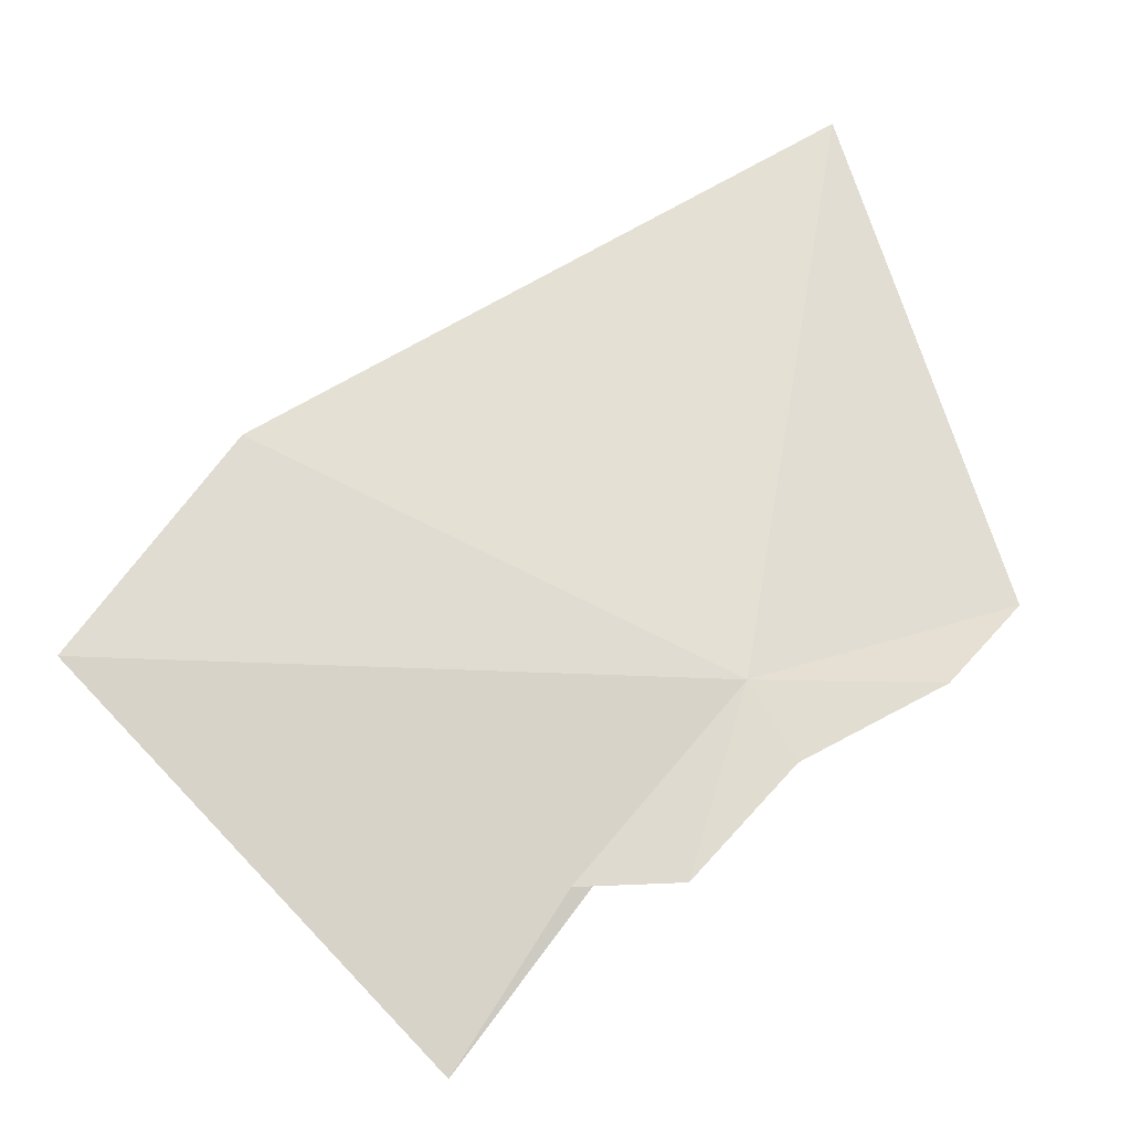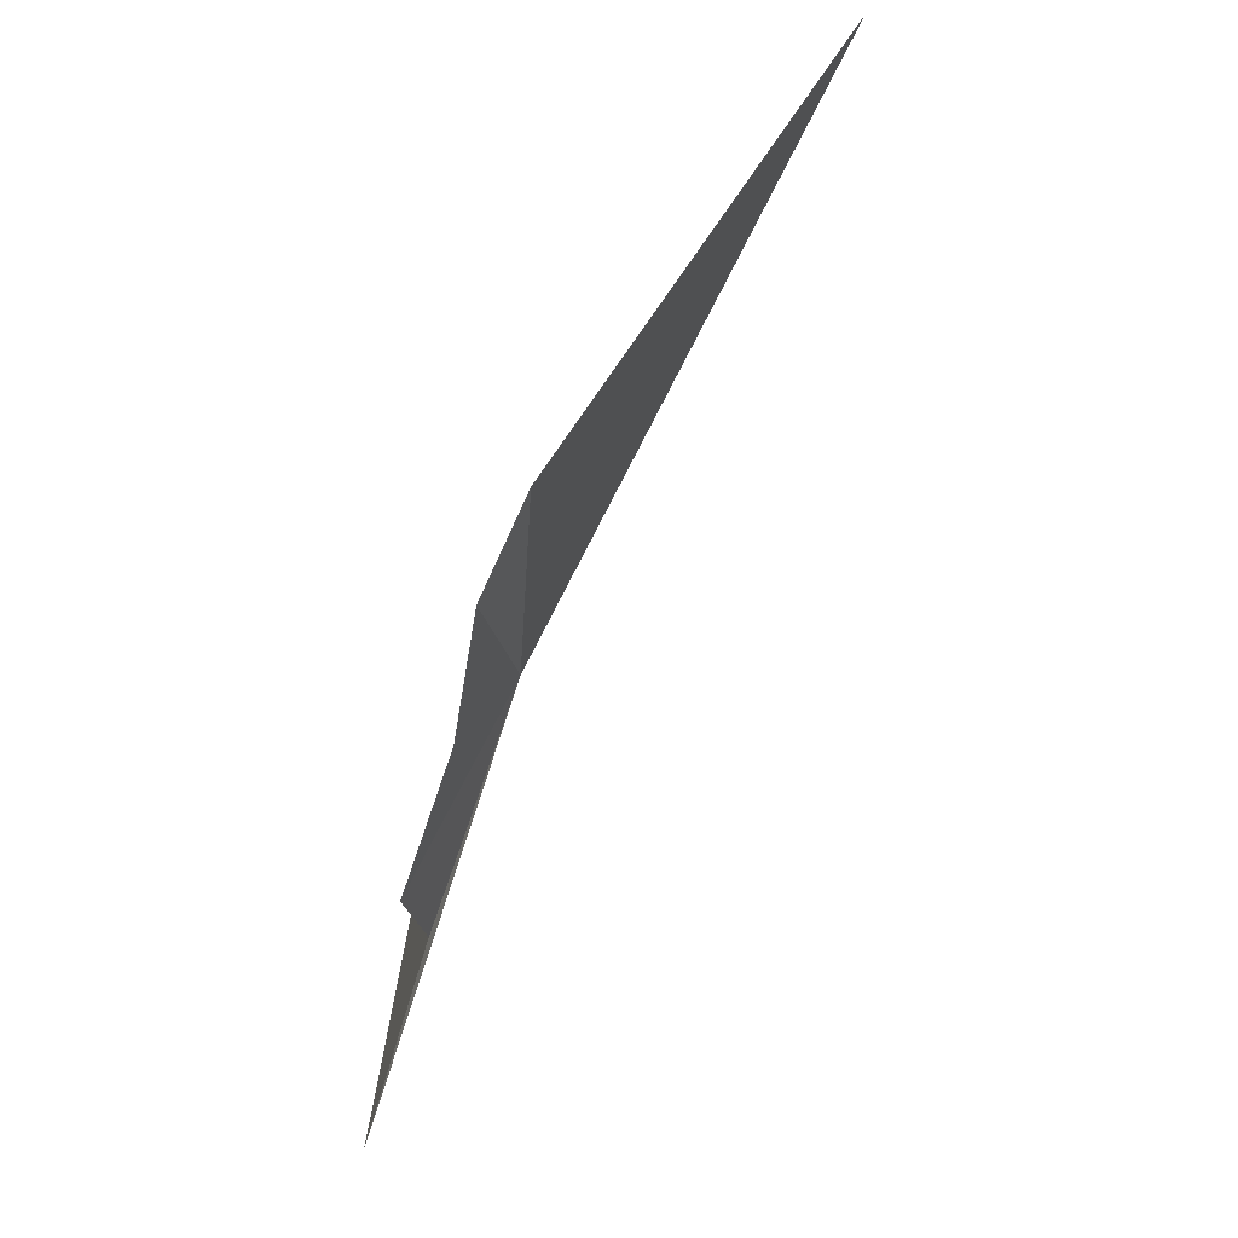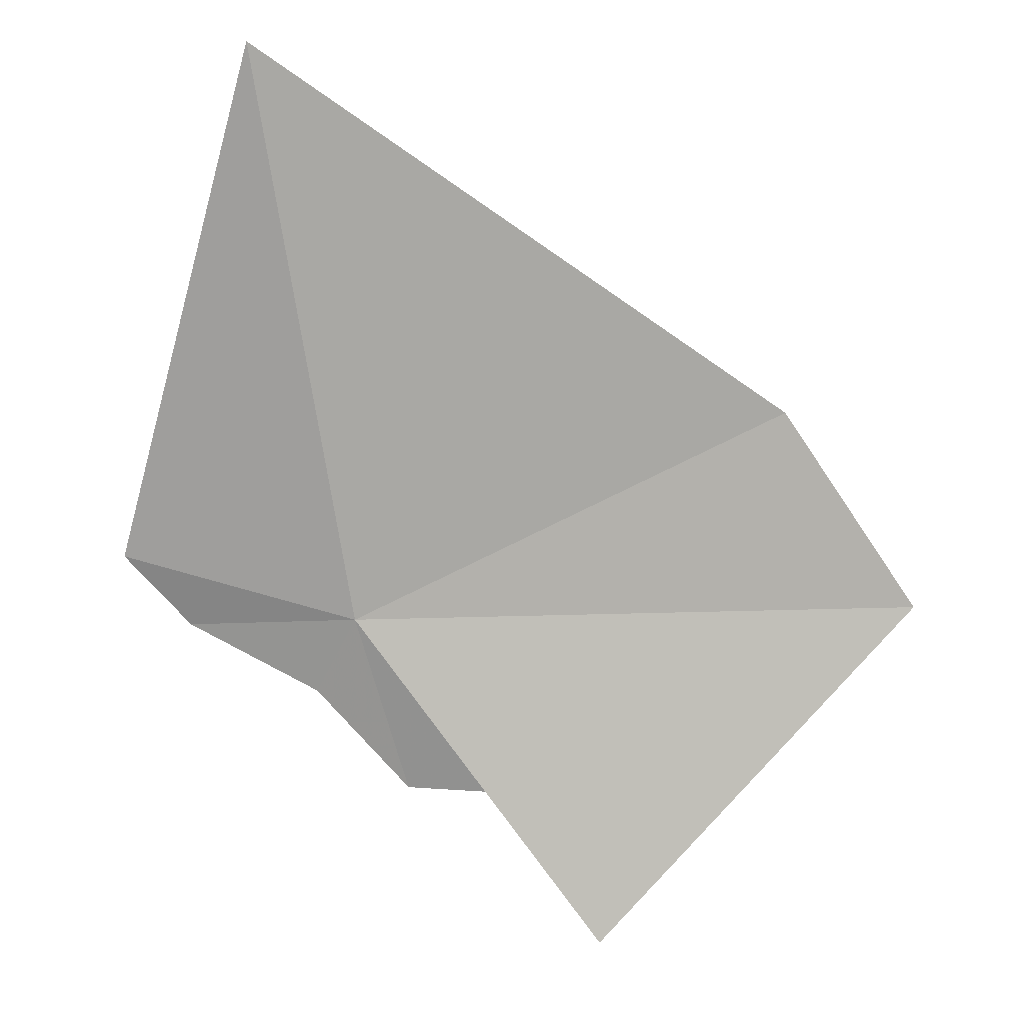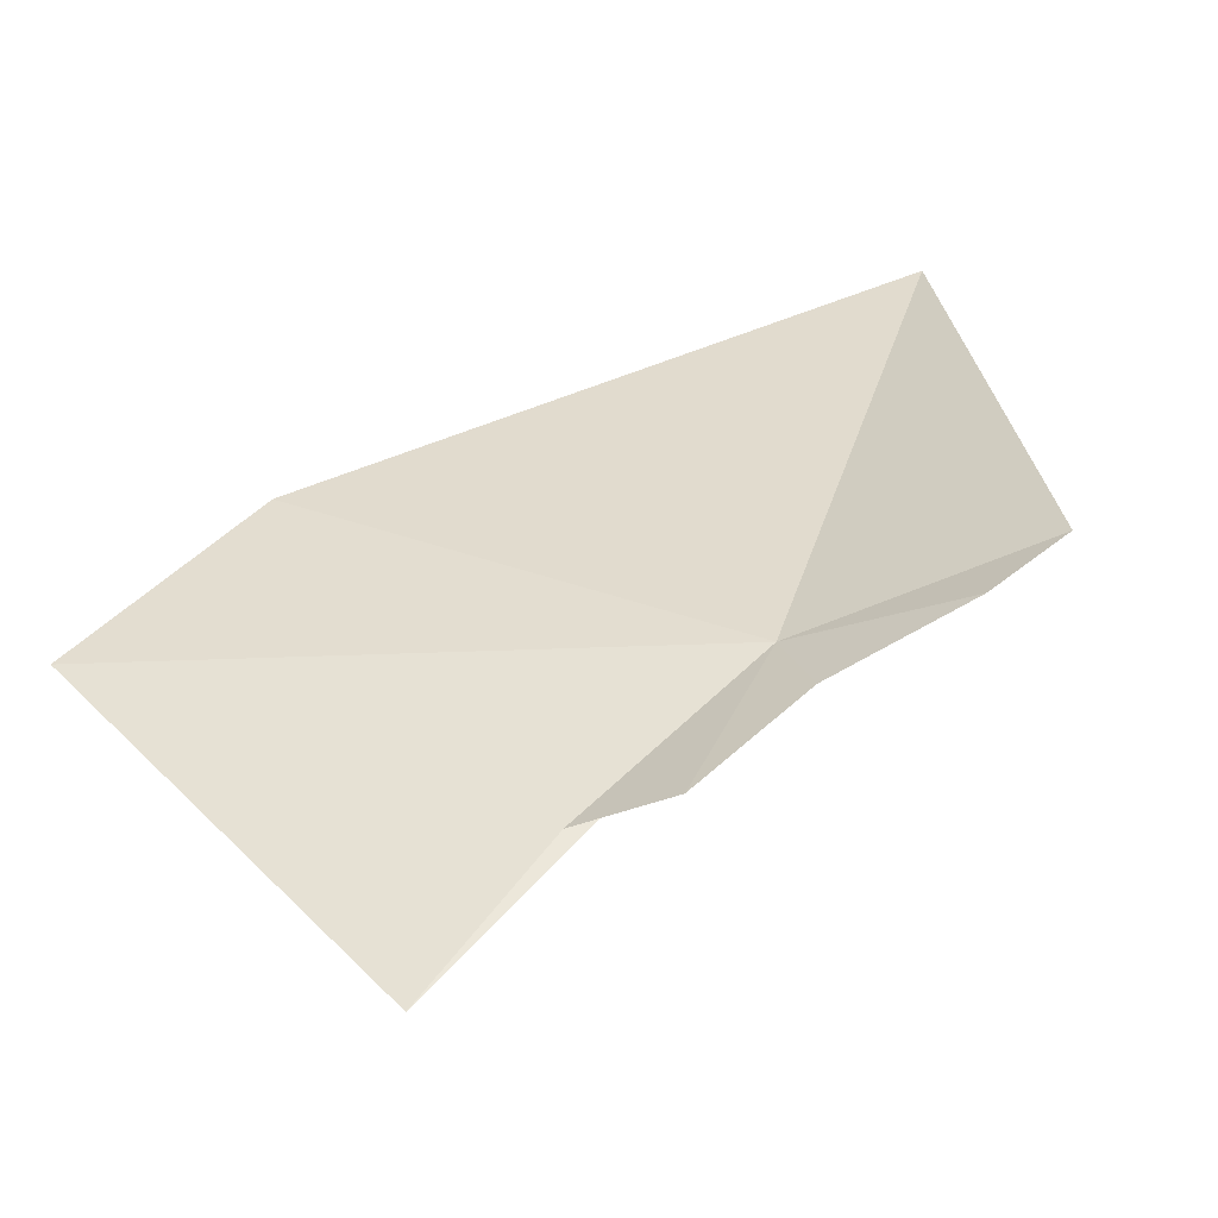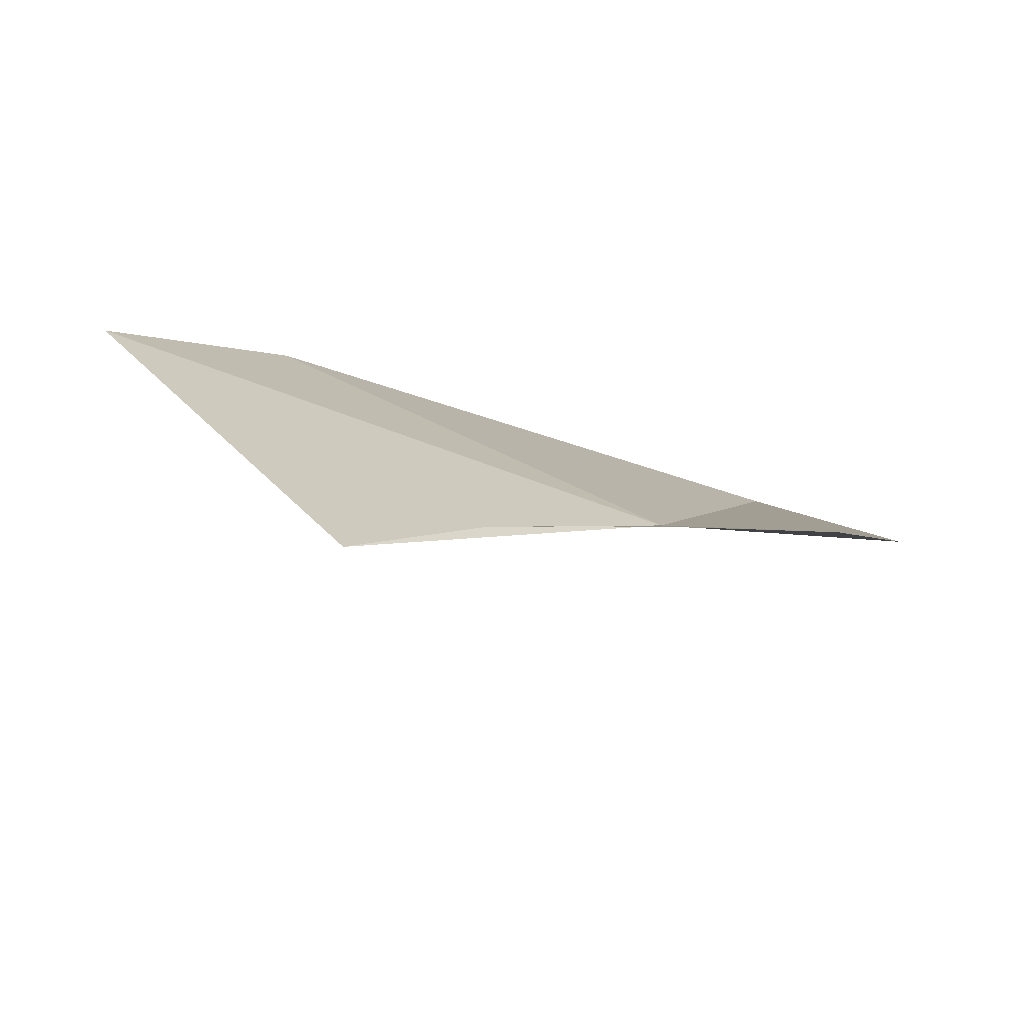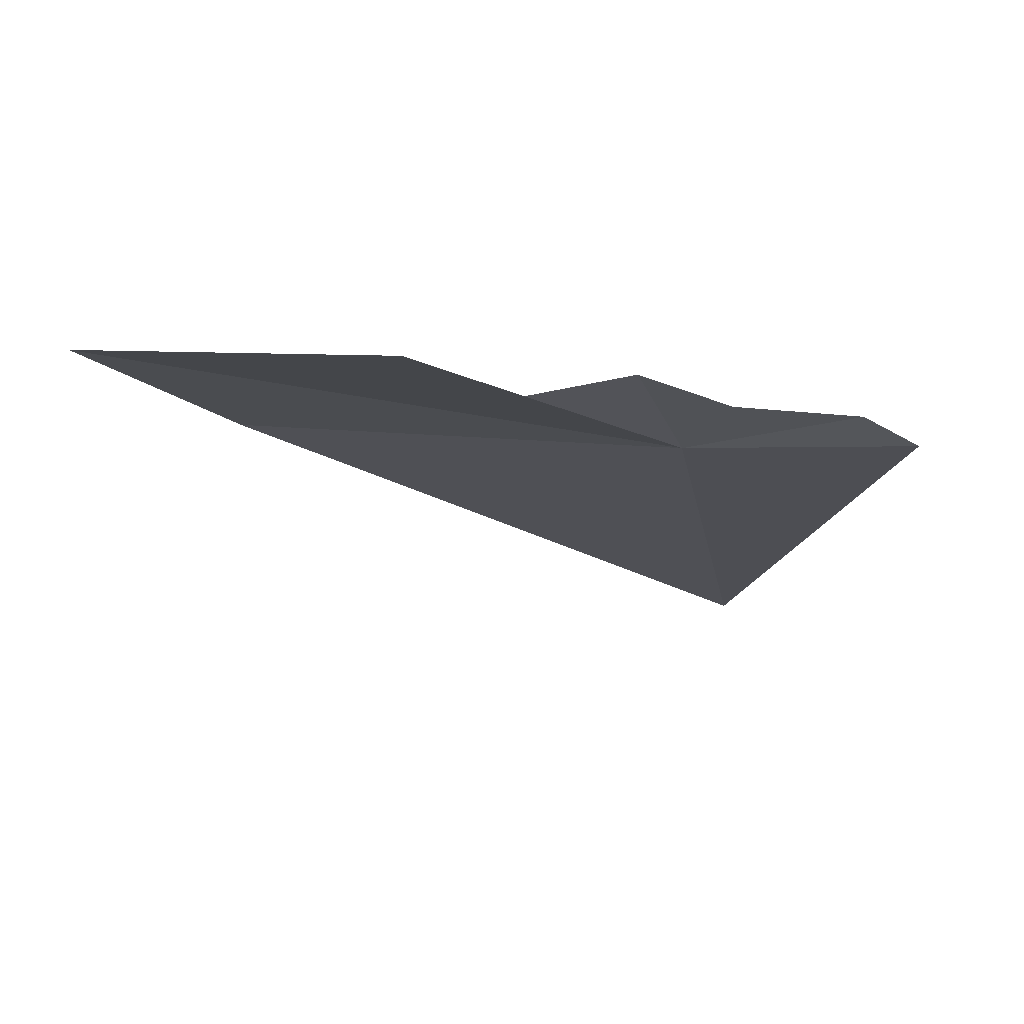
<metadata>
{"format":"obj","ext":"obj","renderer":"f3d","projection":"perspective","resolution":1024,"background":"white","views":[{"elev":1.4,"azim":-171.9,"up":"+Z"},{"elev":-17.8,"azim":-85.6,"up":"+Z"},{"elev":-10.2,"azim":6.6,"up":"+Z"},{"elev":-28.9,"azim":-157.0,"up":"+Z"},{"elev":31.5,"azim":-169.4,"up":"+Y"},{"elev":-79.9,"azim":-174.1,"up":"+Z"}]}
</metadata>
<code>
v 12.69 21.43 -27.64
v 14.42 22.48 -29.71
v 13.2 22.57 -29.63
v 12.13 21.96 -28.45
v 15.56 23.24 -31.57
v 10.58 21.58 -27.64
v 19.61 23.25 -27.34
v 9.854 21.04 -26.85
v 18.03 21.88 -25.05
v 11.95 18.1 -21.35
f 1 3 2
f 1 4 3
f 1 2 5
f 1 6 4
f 1 8 6
f 1 7 9
f 1 10 8
f 1 9 10
f 1 5 7

</code>
